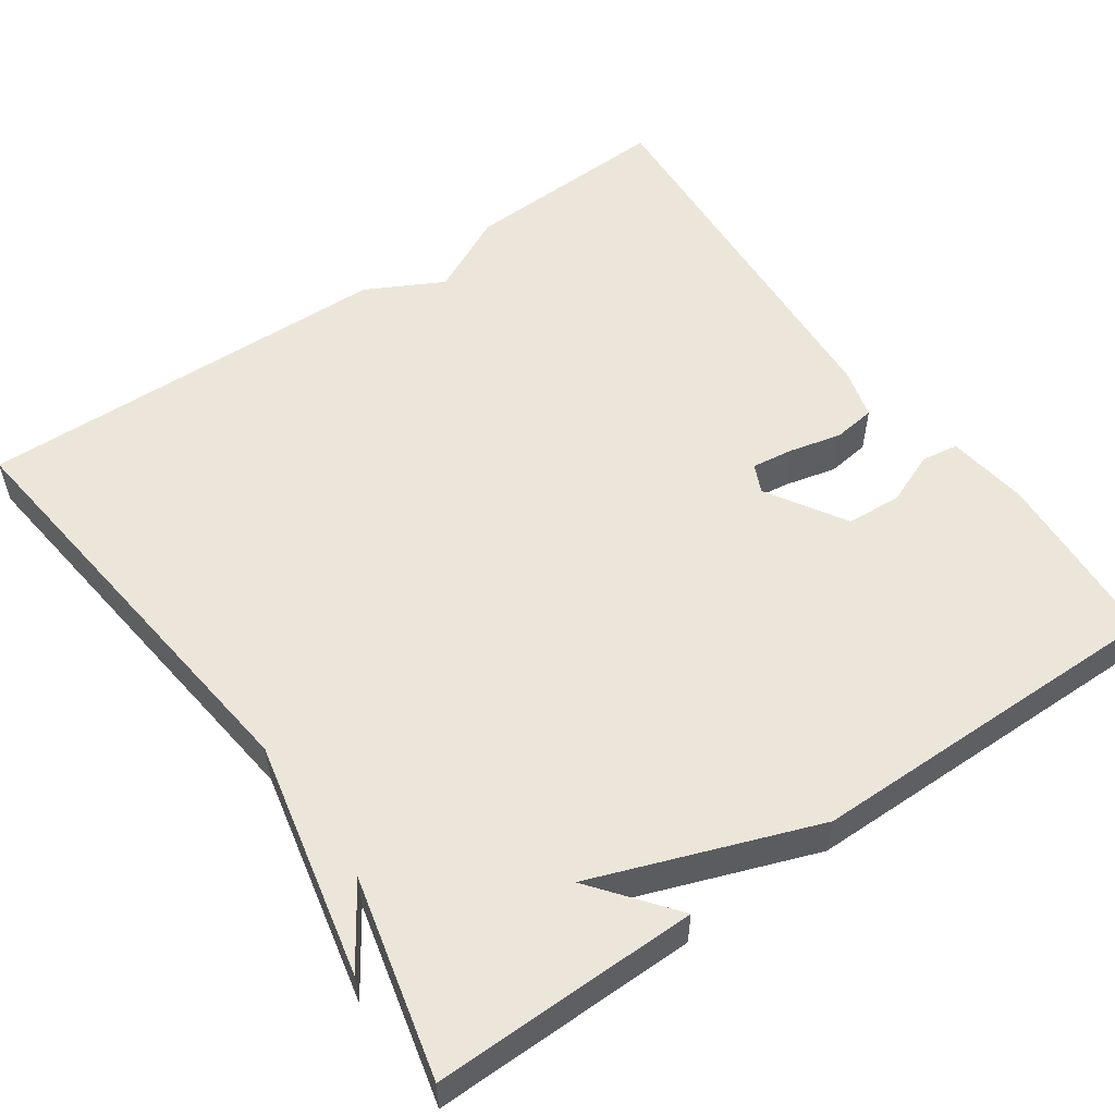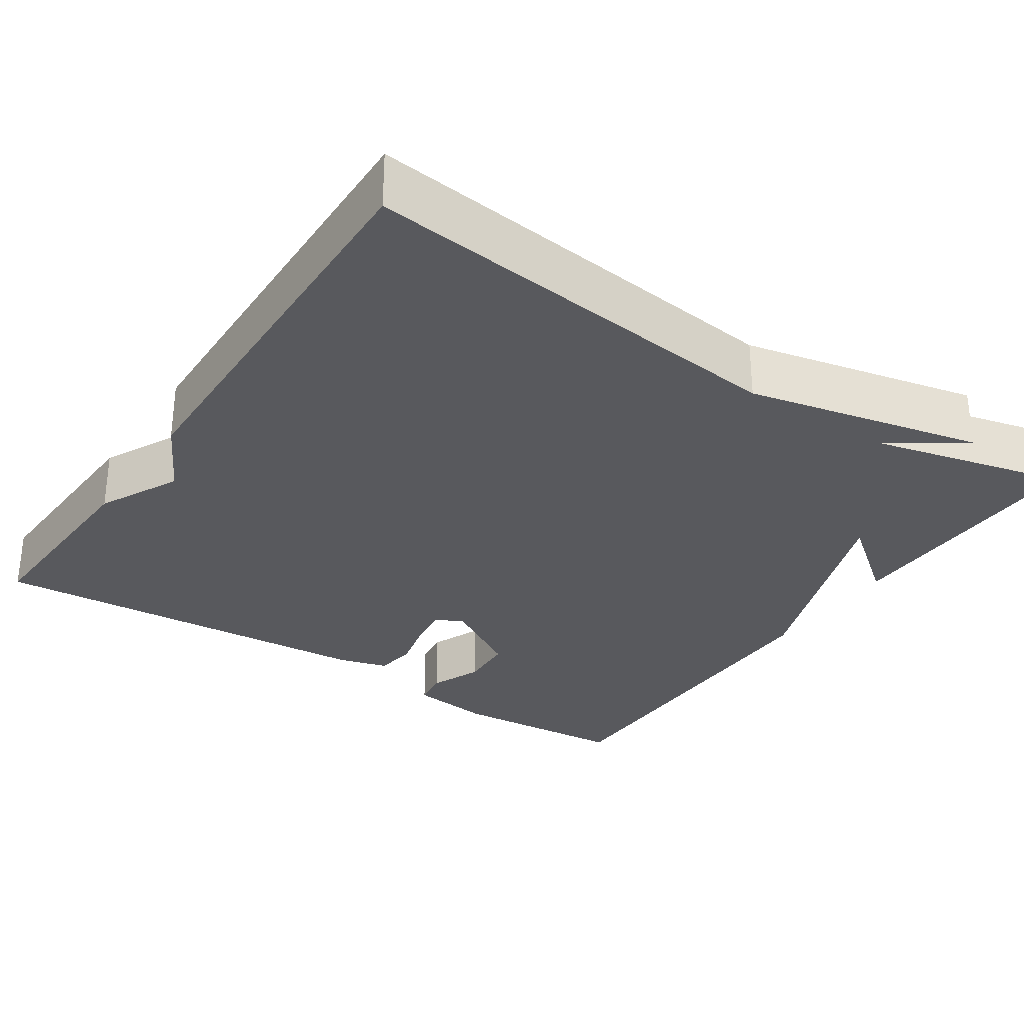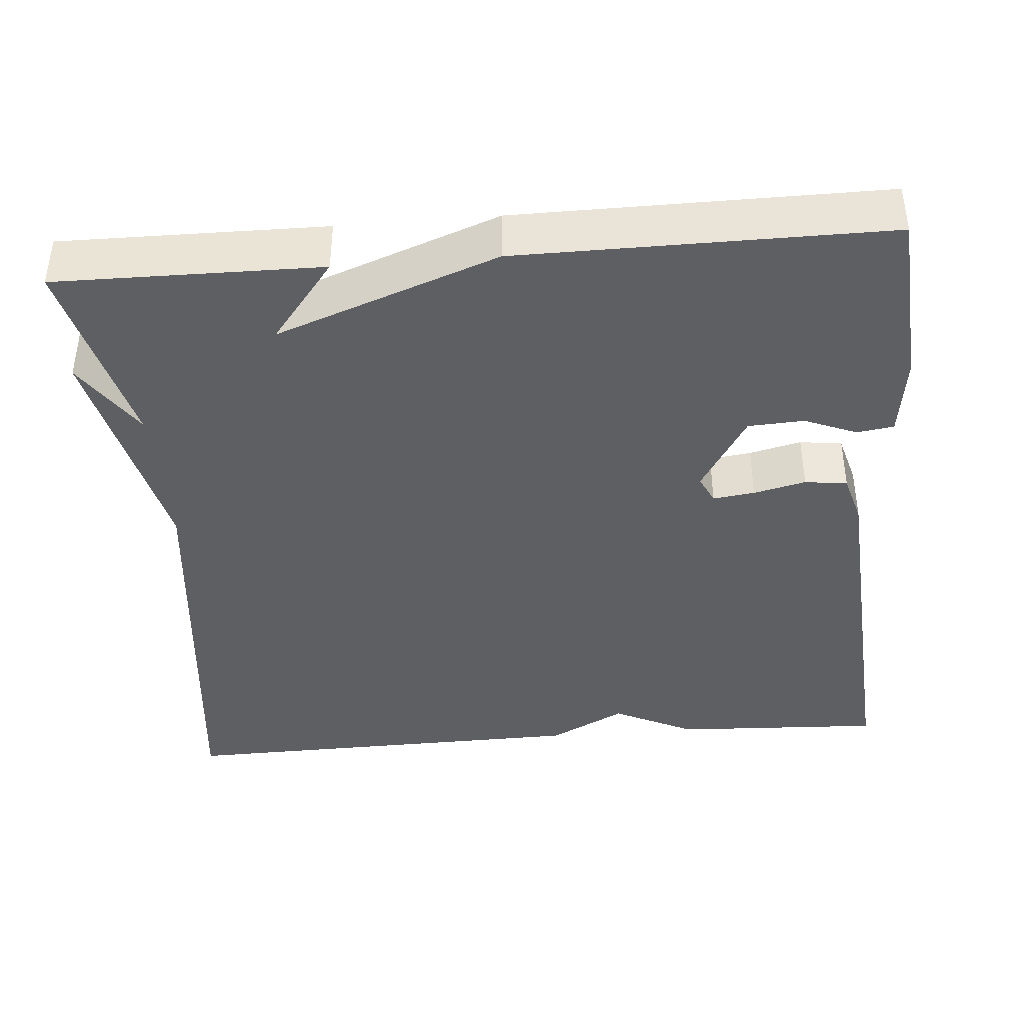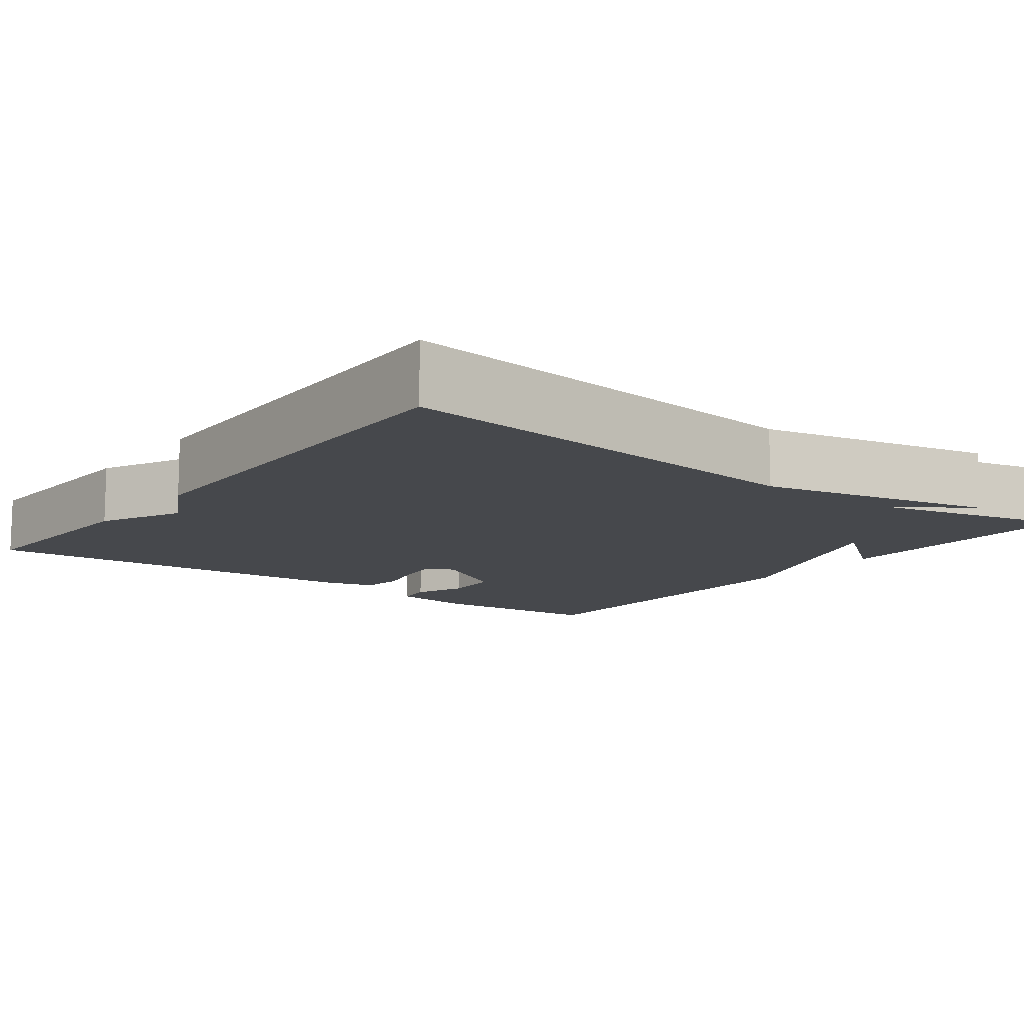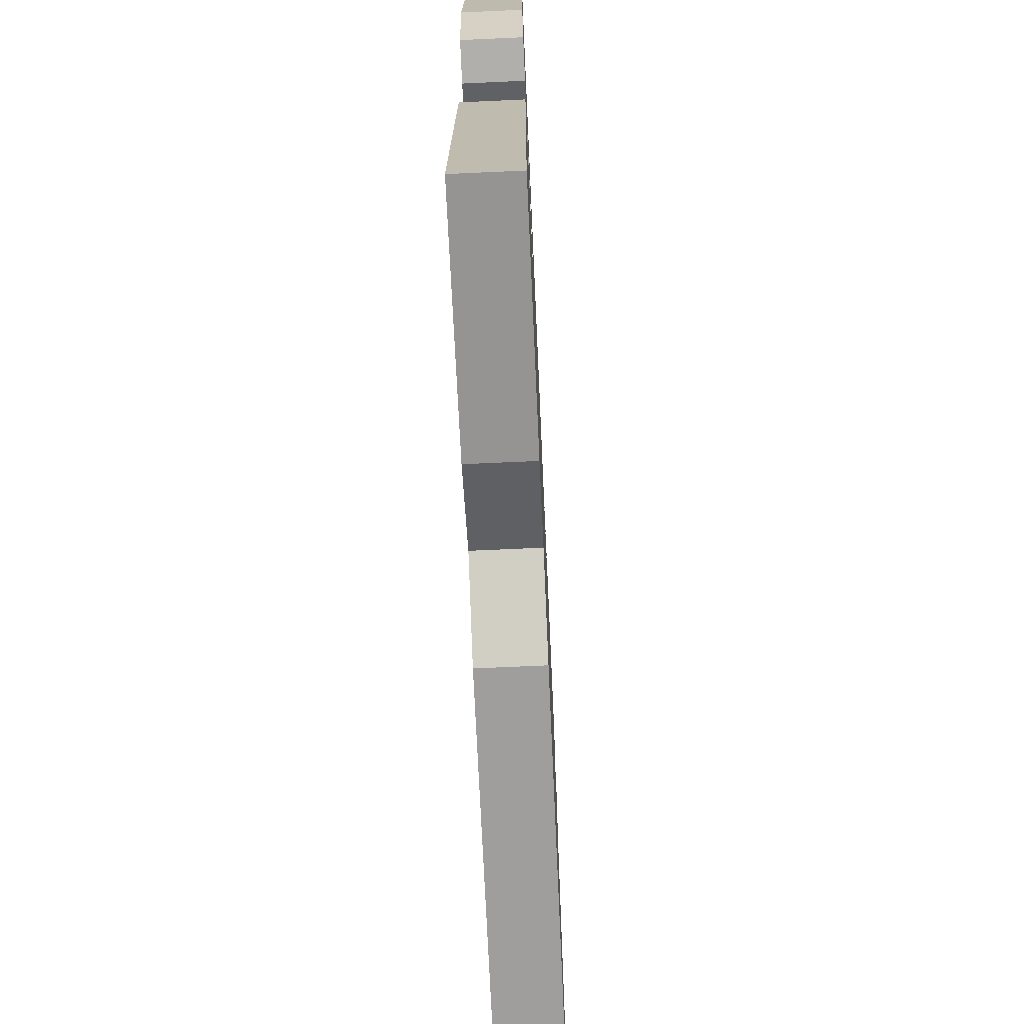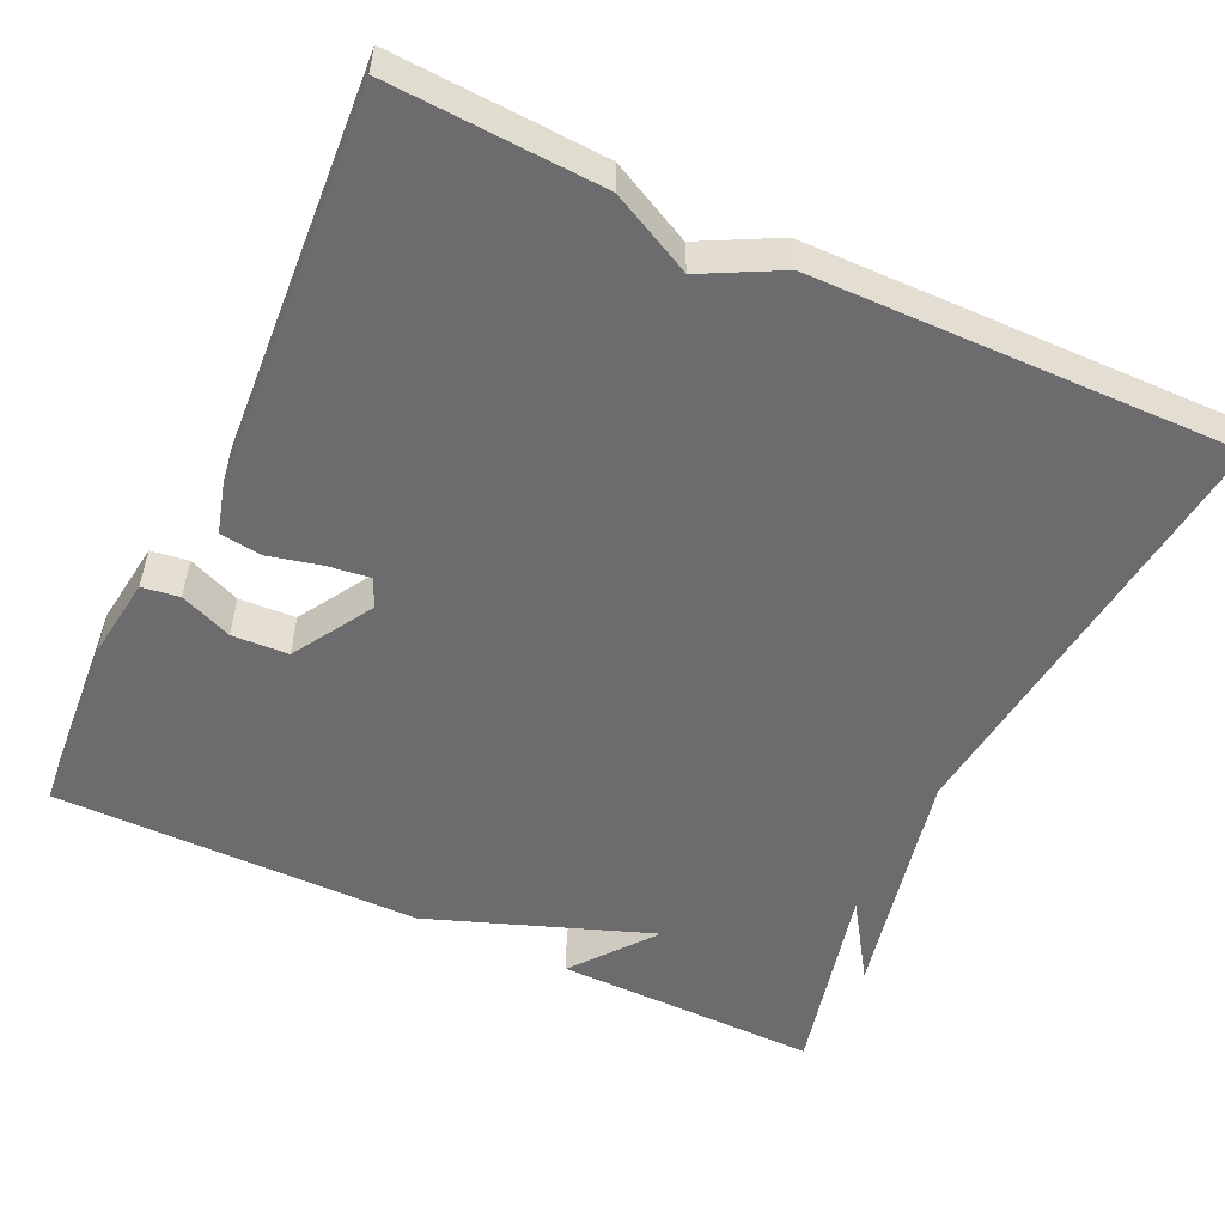
<metadata>
{"format":"obj","ext":"obj","renderer":"f3d","projection":"perspective","resolution":1024,"background":"white","views":[{"elev":54.3,"azim":-35.1,"up":"+Y"},{"elev":-30.1,"azim":-123.7,"up":"+Y"},{"elev":-40.2,"azim":4.7,"up":"+Y"},{"elev":-11.5,"azim":-127.1,"up":"+Y"},{"elev":-69.8,"azim":92.6,"up":"+Z"},{"elev":-53.8,"azim":154.7,"up":"+Y"}]}
</metadata>
<code>
v 0.5 0.07 0.5
v 0.517 0.07 0.273
v 0.503 0.07 0.168
v 0.456 0.07 0.161
v 0.39 0.07 0.188
v 0.319 0.07 0.184
v 0.258 0.07 0.083
v 0.275 0.07 0.047
v 0.328 0.07 0.054
v 0.394 0.07 0.07
v 0.448 0.07 0.063
v 0.466 0.07 -0.001
v 0.5 0.07 -0.5
v 0.233 0.07 -0.488
v 0.13 0.07 -0.437
v 0.033 0.07 -0.488
v -0.5 0.07 -0.5
v -0.439 0.07 0.049
v -0.505 0.07 0.348
v -0.439 0.07 0.249
v -0.5 0.07 0.5
v -0.165 0.07 0.497
v -0.246 0.07 0.393
v 0.035 0.07 0.497
v 0.5 0 0.5
v 0.517 0 0.273
v 0.503 0 0.168
v 0.456 0 0.161
v 0.39 0 0.188
v 0.319 0 0.184
v 0.258 0 0.083
v 0.275 0 0.047
v 0.328 0 0.054
v 0.394 0 0.07
v 0.448 0 0.063
v 0.466 0 -0.001
v 0.5 0 -0.5
v 0.233 0 -0.488
v 0.13 0 -0.437
v 0.033 0 -0.488
v -0.5 0 -0.5
v -0.439 0 0.049
v -0.505 0 0.348
v -0.439 0 0.249
v -0.5 0 0.5
v -0.165 0 0.497
v -0.246 0 0.393
v 0.035 0 0.497
f 1 2 3
f 24 1 3
f 23 24 3
f 20 21 22 23
f 18 19 20
f 18 20 23
f 17 18 23
f 16 17 23
f 15 16 23
f 13 14 15
f 12 13 15
f 11 12 15
f 10 11 15
f 9 10 15
f 8 9 15
f 7 8 15 23
f 6 7 23
f 5 6 23
f 3 4 5
f 3 5 23
f 27 26 25
f 27 25 48
f 27 48 47
f 47 46 45 44
f 44 43 42
f 47 44 42
f 47 42 41
f 47 41 40
f 47 40 39
f 39 38 37
f 39 37 36
f 39 36 35
f 39 35 34
f 39 34 33
f 39 33 32
f 47 39 32 31
f 47 31 30
f 47 30 29
f 29 28 27
f 47 29 27
f 1 25 26 2
f 2 26 27 3
f 3 27 28 4
f 4 28 29 5
f 5 29 30 6
f 6 30 31 7
f 7 31 32 8
f 8 32 33 9
f 9 33 34 10
f 10 34 35 11
f 11 35 36 12
f 12 36 37 13
f 13 37 38 14
f 14 38 39 15
f 15 39 40 16
f 16 40 41 17
f 17 41 42 18
f 18 42 43 19
f 19 43 44 20
f 20 44 45 21
f 21 45 46 22
f 22 46 47 23
f 23 47 48 24
f 24 48 25 1

</code>
